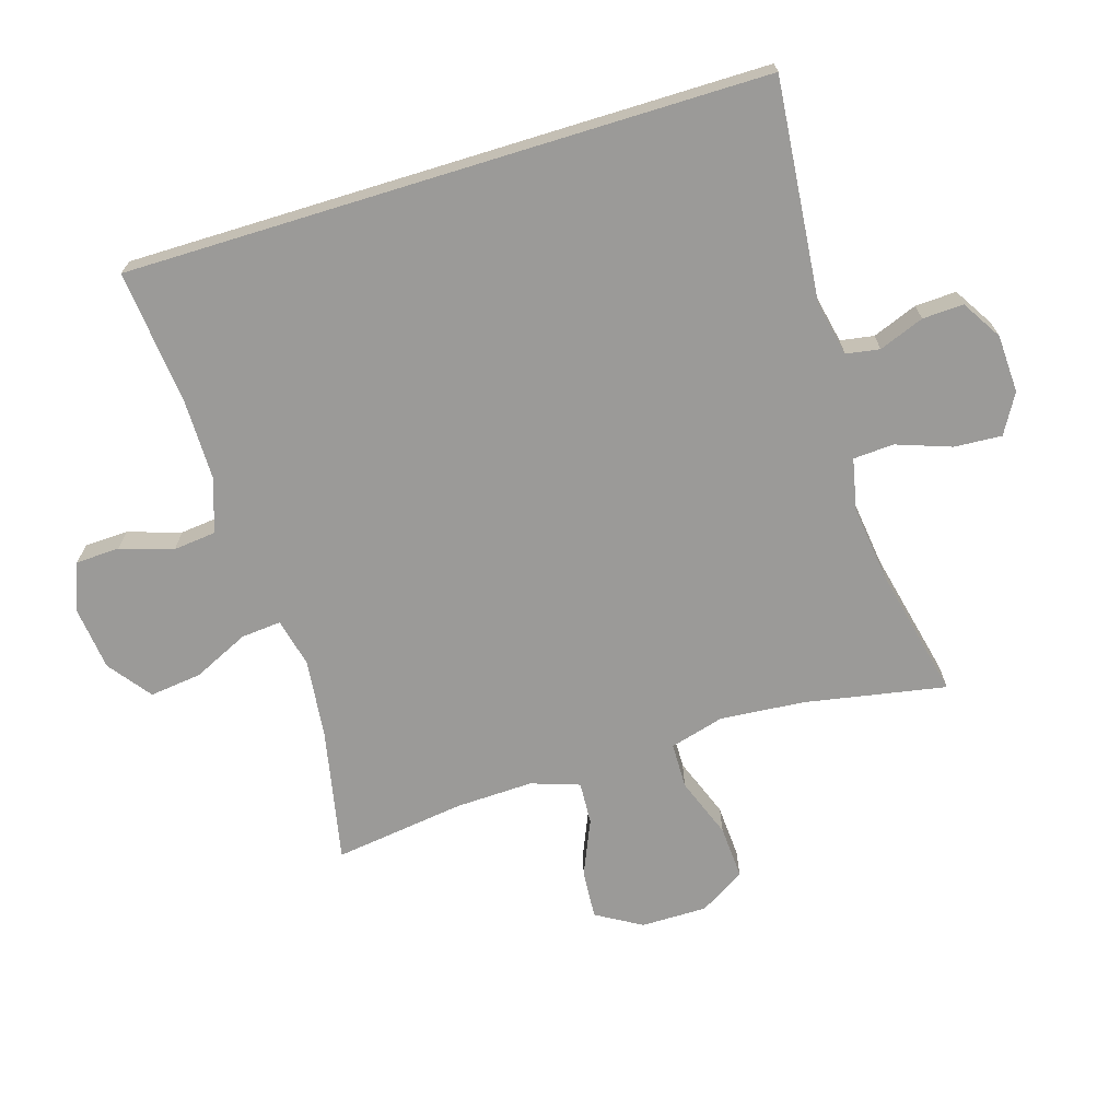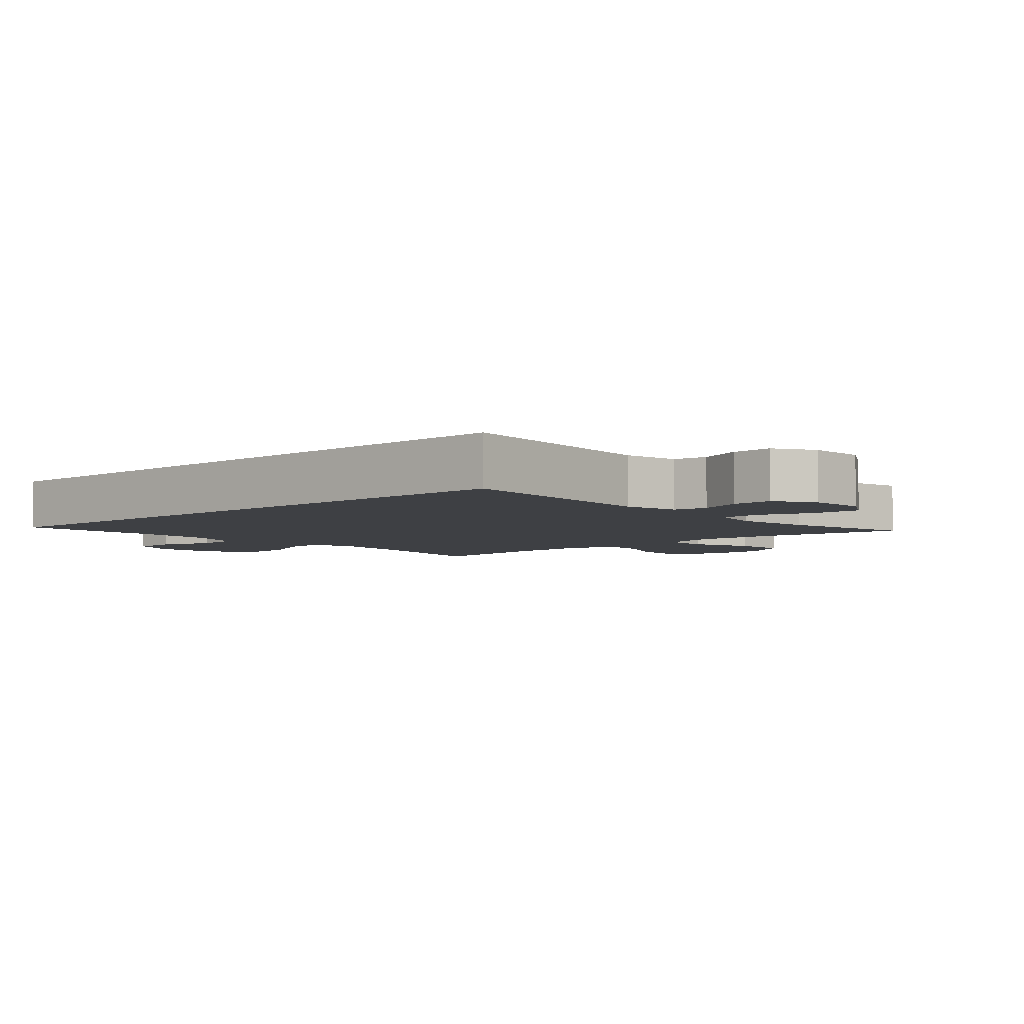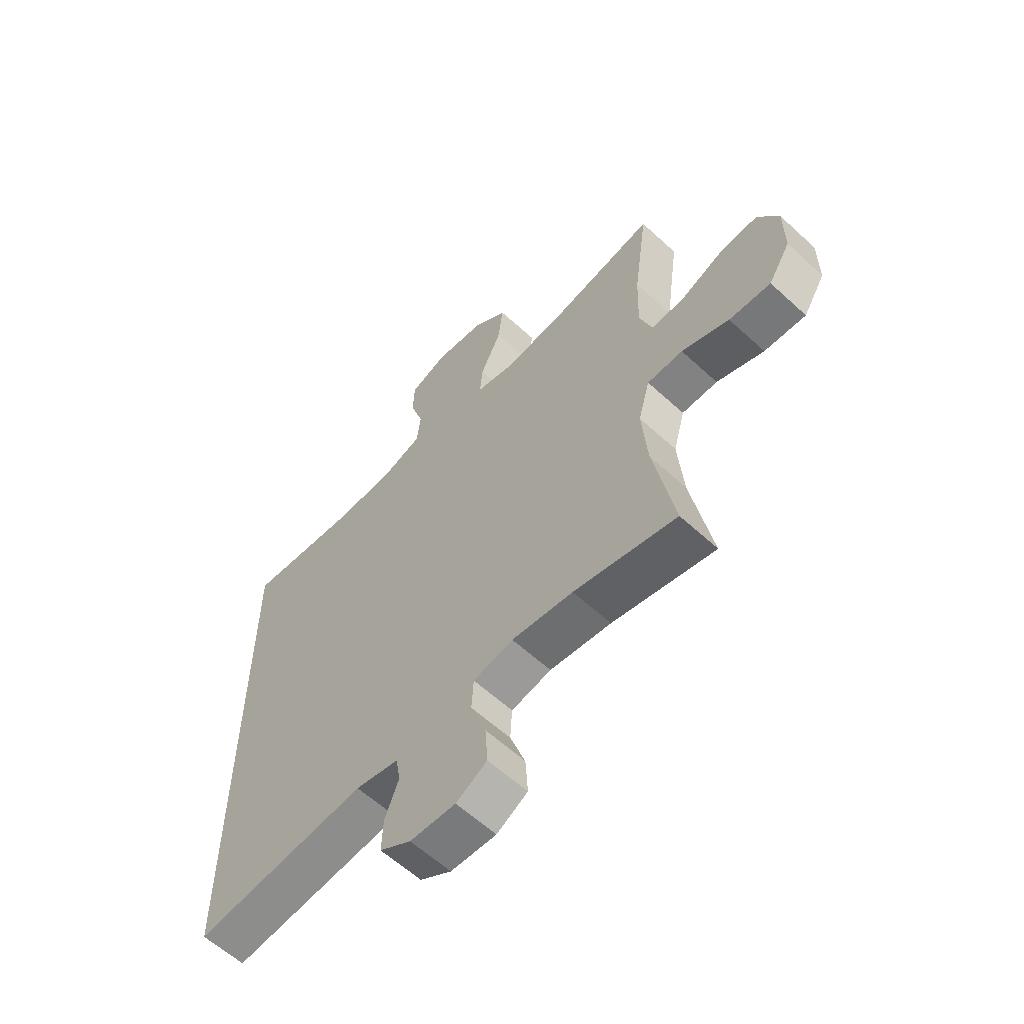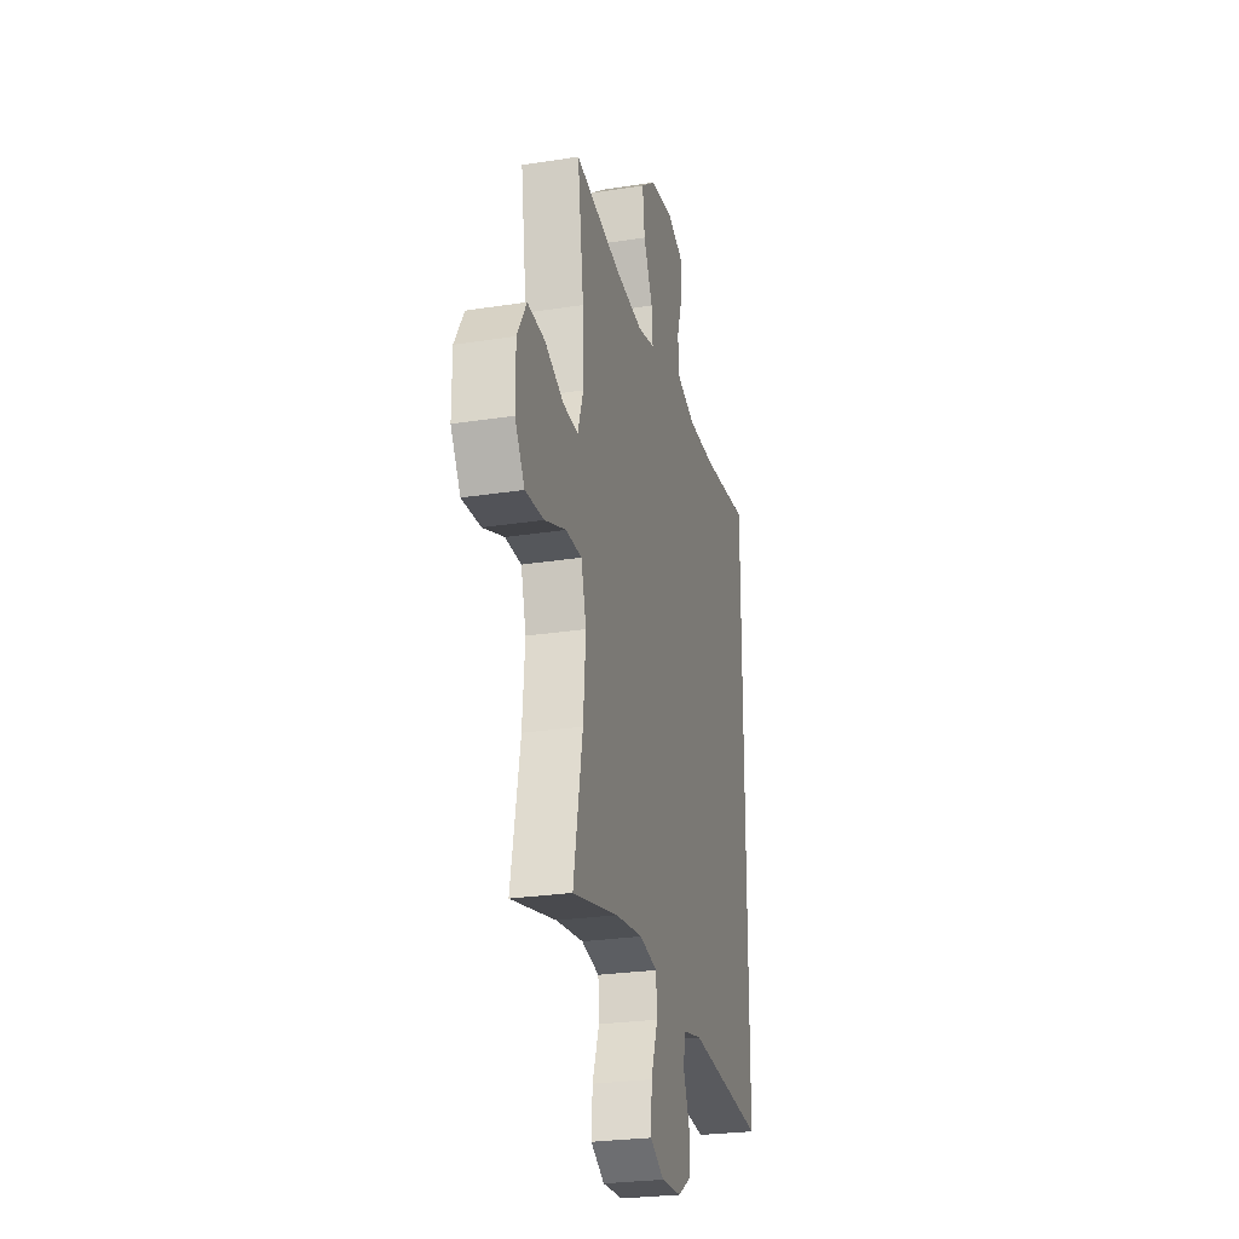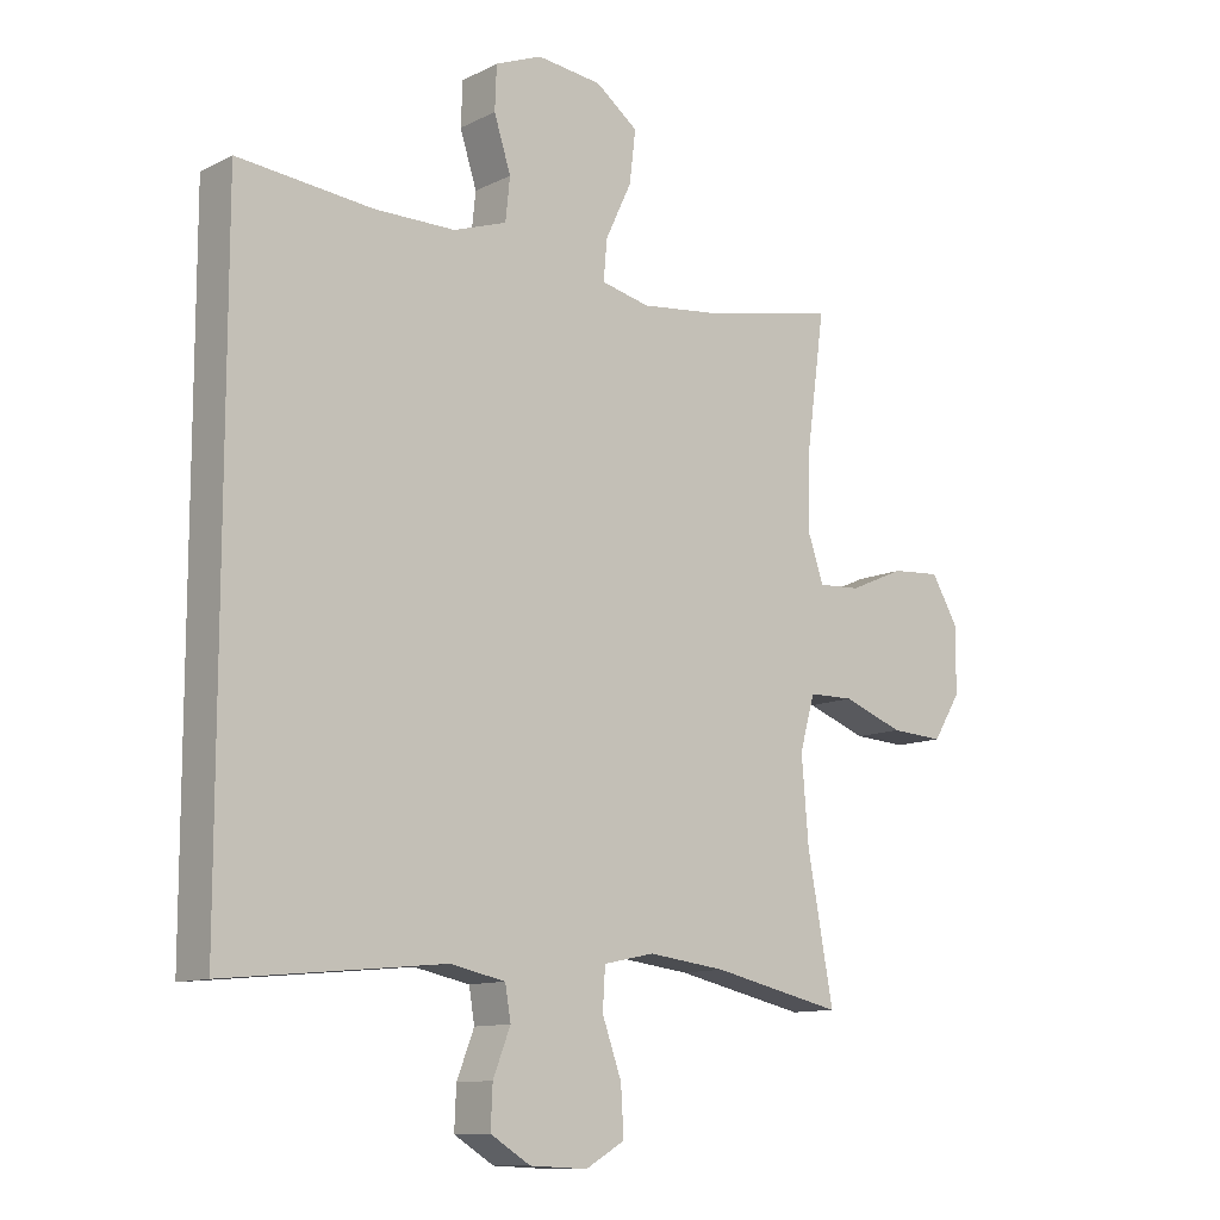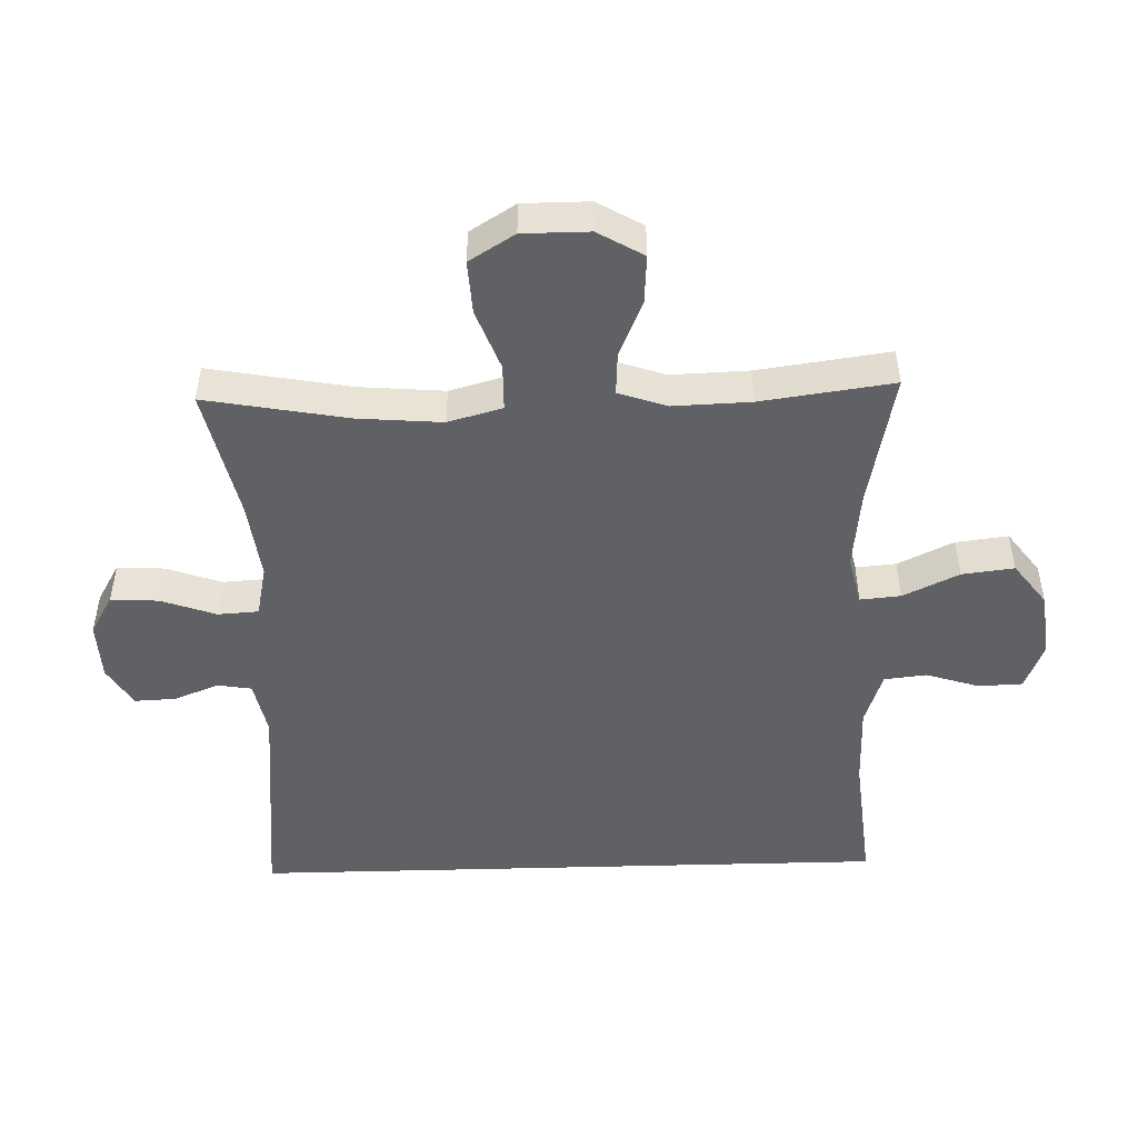
<metadata>
{"format":"obj","ext":"obj","renderer":"f3d","projection":"perspective","resolution":1024,"background":"white","views":[{"elev":-69.4,"azim":107.1,"up":"+Y"},{"elev":-4.8,"azim":132.1,"up":"+Y"},{"elev":-60.1,"azim":-133.3,"up":"+Z"},{"elev":-26.0,"azim":-76.0,"up":"+Z"},{"elev":-11.3,"azim":140.1,"up":"+Z"},{"elev":-49.0,"azim":-88.3,"up":"+Y"}]}
</metadata>
<code>
o path2586
v -0.267 0.0375 -0.4667
v -0.1444 0.0375 -0.4512
v -0.06445 0.0375 -0.4682
v -0.06047 0.0375 -0.5318
v -0.09092 0.0375 -0.6177
v -0.09558 0.0375 -0.6921
v -0.03381 0.0375 -0.7279
v 0.05691 0.0375 -0.7238
v 0.1196 0.0375 -0.6852
v 0.1167 0.0375 -0.6206
v 0.08941 0.0375 -0.5503
v 0.09822 0.0375 -0.4977
v 0.1847 0.0375 -0.4795
v 0.5297 0.0375 -0.5128
v 0.5297 0.0375 0.4891
v 0.3182 0.0375 0.468
v 0.1912 0.0375 0.4681
v 0.1073 0.0375 0.4967
v 0.1002 0.0375 0.5635
v 0.1266 0.0375 0.6463
v 0.1239 0.0375 0.7148
v 0.05051 0.0375 0.7445
v -0.05125 0.0375 0.7327
v -0.1181 0.0375 0.6822
v -0.1083 0.0375 0.6007
v -0.06713 0.0375 0.5134
v -0.0615 0.0375 0.4502
v -0.138 0.0375 0.4324
v -0.2618 0.0375 0.4462
v -0.472 0.0375 0.4891
v -0.4439 0.0375 0.283
v -0.4397 0.0375 0.1613
v -0.4655 0.0375 0.08549
v -0.5325 0.0375 0.08938
v -0.6192 0.0375 0.1269
v -0.6959 0.0375 0.1322
v -0.7376 0.0375 0.06107
v -0.7376 0.0375 -0.04278
v -0.6937 0.0375 -0.1139
v -0.6102 0.0375 -0.1089
v -0.5153 0.0375 -0.07315
v -0.4437 0.0375 -0.07418
v -0.4203 0.0375 -0.1588
v -0.4312 0.0375 -0.2909
v -0.472 0.0375 -0.5128
v -0.267 -0.0375 -0.4667
v -0.1444 -0.0375 -0.4512
v -0.06445 -0.0375 -0.4682
v -0.06047 -0.0375 -0.5318
v -0.09092 -0.0375 -0.6177
v -0.09558 -0.0375 -0.6921
v -0.03381 -0.0375 -0.7279
v 0.05691 -0.0375 -0.7238
v 0.1196 -0.0375 -0.6852
v 0.1167 -0.0375 -0.6206
v 0.08941 -0.0375 -0.5503
v 0.09822 -0.0375 -0.4977
v 0.1847 -0.0375 -0.4795
v 0.5297 -0.0375 -0.5128
v 0.5297 -0.0375 0.4891
v 0.3182 -0.0375 0.468
v 0.1912 -0.0375 0.4681
v 0.1073 -0.0375 0.4967
v 0.1002 -0.0375 0.5635
v 0.1266 -0.0375 0.6463
v 0.1239 -0.0375 0.7148
v 0.05051 -0.0375 0.7445
v -0.05125 -0.0375 0.7327
v -0.1181 -0.0375 0.6822
v -0.1083 -0.0375 0.6007
v -0.06713 -0.0375 0.5134
v -0.0615 -0.0375 0.4502
v -0.138 -0.0375 0.4324
v -0.2618 -0.0375 0.4462
v -0.472 -0.0375 0.4891
v -0.4439 -0.0375 0.283
v -0.4397 -0.0375 0.1613
v -0.4655 -0.0375 0.08549
v -0.5325 -0.0375 0.08938
v -0.6192 -0.0375 0.1269
v -0.6959 -0.0375 0.1322
v -0.7376 -0.0375 0.06107
v -0.7376 -0.0375 -0.04278
v -0.6937 -0.0375 -0.1139
v -0.6102 -0.0375 -0.1089
v -0.5153 -0.0375 -0.07315
v -0.4437 -0.0375 -0.07418
v -0.4203 -0.0375 -0.1588
v -0.4312 -0.0375 -0.2909
v -0.472 -0.0375 -0.5128
v -0.6959 0.0375 0.1322
v -0.6959 0.0375 0.1322
v -0.7376 0.0375 0.06107
v -0.7376 0.0375 -0.04278
v -0.6937 0.0375 -0.1139
v -0.6937 0.0375 -0.1139
v -0.6192 0.0375 0.1269
v -0.6102 0.0375 -0.1089
v -0.5325 0.0375 0.08938
v -0.5153 0.0375 -0.07315
v -0.4655 0.0375 0.08549
v -0.4655 0.0375 0.08549
v -0.4437 0.0375 -0.07418
v -0.4437 0.0375 -0.07418
v -0.4397 0.0375 0.1613
v -0.472 0.0375 0.4891
v -0.472 0.0375 0.4891
v -0.4439 0.0375 0.283
v -0.4312 0.0375 -0.2909
v -0.472 0.0375 -0.5128
v -0.472 0.0375 -0.5128
v -0.4203 0.0375 -0.1588
v -0.267 0.0375 -0.4667
v -0.2618 0.0375 0.4462
v -0.1444 0.0375 -0.4512
v -0.138 0.0375 0.4324
v -0.06445 0.0375 -0.4682
v -0.06445 0.0375 -0.4682
v -0.0615 0.0375 0.4502
v -0.0615 0.0375 0.4502
v -0.05125 0.0375 0.7327
v -0.1181 0.0375 0.6822
v -0.1083 0.0375 0.6007
v -0.06713 0.0375 0.5134
v -0.09092 0.0375 -0.6177
v -0.09558 0.0375 -0.6921
v -0.09558 0.0375 -0.6921
v -0.03381 0.0375 -0.7279
v -0.06047 0.0375 -0.5318
v 0.05051 0.0375 0.7445
v 0.05691 0.0375 -0.7238
v 0.1239 0.0375 0.7148
v 0.1239 0.0375 0.7148
v 0.1196 0.0375 -0.6852
v 0.1196 0.0375 -0.6852
v 0.08941 0.0375 -0.5503
v 0.09822 0.0375 -0.4977
v 0.09822 0.0375 -0.4977
v 0.1167 0.0375 -0.6206
v 0.1847 0.0375 -0.4795
v 0.1266 0.0375 0.6463
v 0.1002 0.0375 0.5635
v 0.1073 0.0375 0.4967
v 0.1073 0.0375 0.4967
v 0.1912 0.0375 0.4681
v 0.3182 0.0375 0.468
v 0.5297 0.0375 0.4891
v 0.5297 0.0375 0.4891
v 0.5297 0.0375 -0.5128
v 0.5297 0.0375 -0.5128
v -0.6959 -0.0375 0.1322
v -0.6959 -0.0375 0.1322
v -0.7376 -0.0375 0.06107
v -0.7376 -0.0375 -0.04278
v -0.6937 -0.0375 -0.1139
v -0.6937 -0.0375 -0.1139
v -0.6192 -0.0375 0.1269
v -0.6102 -0.0375 -0.1089
v -0.5325 -0.0375 0.08938
v -0.5153 -0.0375 -0.07315
v -0.4655 -0.0375 0.08549
v -0.4655 -0.0375 0.08549
v -0.4437 -0.0375 -0.07418
v -0.4437 -0.0375 -0.07418
v -0.4397 -0.0375 0.1613
v -0.472 -0.0375 0.4891
v -0.472 -0.0375 0.4891
v -0.4439 -0.0375 0.283
v -0.4312 -0.0375 -0.2909
v -0.472 -0.0375 -0.5128
v -0.472 -0.0375 -0.5128
v -0.4203 -0.0375 -0.1588
v -0.267 -0.0375 -0.4667
v -0.2618 -0.0375 0.4462
v -0.1444 -0.0375 -0.4512
v -0.138 -0.0375 0.4324
v -0.06445 -0.0375 -0.4682
v -0.06445 -0.0375 -0.4682
v -0.0615 -0.0375 0.4502
v -0.0615 -0.0375 0.4502
v -0.05125 -0.0375 0.7327
v -0.1181 -0.0375 0.6822
v -0.1083 -0.0375 0.6007
v -0.06713 -0.0375 0.5134
v -0.09092 -0.0375 -0.6177
v -0.09558 -0.0375 -0.6921
v -0.09558 -0.0375 -0.6921
v -0.03381 -0.0375 -0.7279
v -0.06047 -0.0375 -0.5318
v 0.05051 -0.0375 0.7445
v 0.05691 -0.0375 -0.7238
v 0.1239 -0.0375 0.7148
v 0.1239 -0.0375 0.7148
v 0.1196 -0.0375 -0.6852
v 0.1196 -0.0375 -0.6852
v 0.08941 -0.0375 -0.5503
v 0.09822 -0.0375 -0.4977
v 0.09822 -0.0375 -0.4977
v 0.1167 -0.0375 -0.6206
v 0.1847 -0.0375 -0.4795
v 0.1266 -0.0375 0.6463
v 0.1002 -0.0375 0.5635
v 0.1073 -0.0375 0.4967
v 0.1073 -0.0375 0.4967
v 0.1912 -0.0375 0.4681
v 0.3182 -0.0375 0.468
v 0.5297 -0.0375 0.4891
v 0.5297 -0.0375 0.4891
v 0.5297 -0.0375 -0.5128
v 0.5297 -0.0375 -0.5128
f 200 177 197
f 165 176 174
f 173 169 170
f 209 206 200
f 153 157 151
f 200 179 177
f 205 200 206
f 160 159 158
f 163 161 160
f 154 157 153
f 158 154 155
f 201 190 202
f 185 199 196
f 179 203 184
f 183 202 181
f 196 197 189
f 186 188 185
f 169 175 172
f 172 179 176
f 158 157 154
f 188 191 185
f 194 199 191
f 168 174 166
f 202 184 203
f 173 175 169
f 207 206 209
f 159 157 158
f 189 197 177
f 203 179 205
f 192 190 201
f 175 177 172
f 160 161 159
f 177 179 172
f 163 165 161
f 184 202 183
f 165 174 168
f 163 176 165
f 183 181 182
f 185 196 189
f 181 202 190
f 172 176 163
f 199 185 191
f 200 205 179
f 92 37 82 152
f 37 38 83 82
f 38 96 156 83
f 35 36 81 80
f 39 40 85 84
f 34 35 80 79
f 40 41 86 85
f 102 34 79 162
f 41 104 164 86
f 32 33 78 77
f 107 31 76 167
f 44 111 171 89
f 31 32 77 76
f 42 43 88 87
f 43 44 89 88
f 45 1 46 90
f 29 30 75 74
f 1 2 47 46
f 28 29 74 73
f 2 118 178 47
f 120 28 73 180
f 23 24 69 68
f 24 25 70 69
f 25 26 71 70
f 5 127 187 50
f 6 7 52 51
f 4 5 50 49
f 26 27 72 71
f 3 4 49 48
f 22 23 68 67
f 7 8 53 52
f 133 22 67 193
f 8 135 195 53
f 11 138 198 56
f 10 11 56 55
f 9 10 55 54
f 12 13 58 57
f 20 21 66 65
f 19 20 65 64
f 144 19 64 204
f 17 18 63 62
f 16 17 62 61
f 148 16 61 208
f 150 15 60 210
f 13 14 59 58
f 140 137 117
f 105 114 116
f 113 110 109
f 149 140 146
f 93 91 97
f 140 117 119
f 145 146 140
f 100 98 99
f 103 100 101
f 94 93 97
f 98 95 94
f 141 142 130
f 125 136 139
f 119 124 143
f 123 121 142
f 136 129 137
f 126 125 128
f 109 112 115
f 112 116 119
f 98 94 97
f 128 125 131
f 134 131 139
f 108 106 114
f 142 143 124
f 113 109 115
f 147 149 146
f 99 98 97
f 129 117 137
f 143 145 119
f 132 141 130
f 115 112 117
f 100 99 101
f 117 112 119
f 103 101 105
f 124 123 142
f 105 108 114
f 103 105 116
f 123 122 121
f 125 129 136
f 121 130 142
f 112 103 116
f 139 131 125
f 140 119 145

</code>
